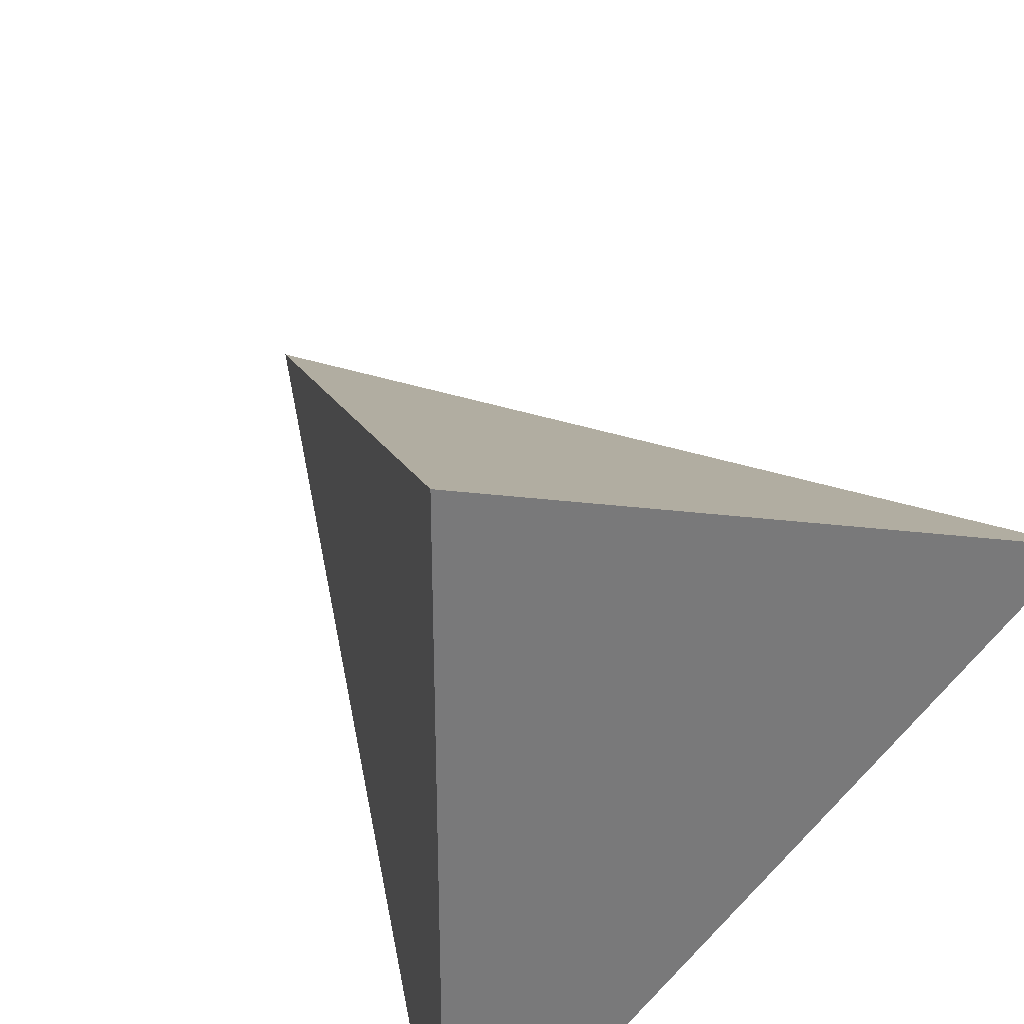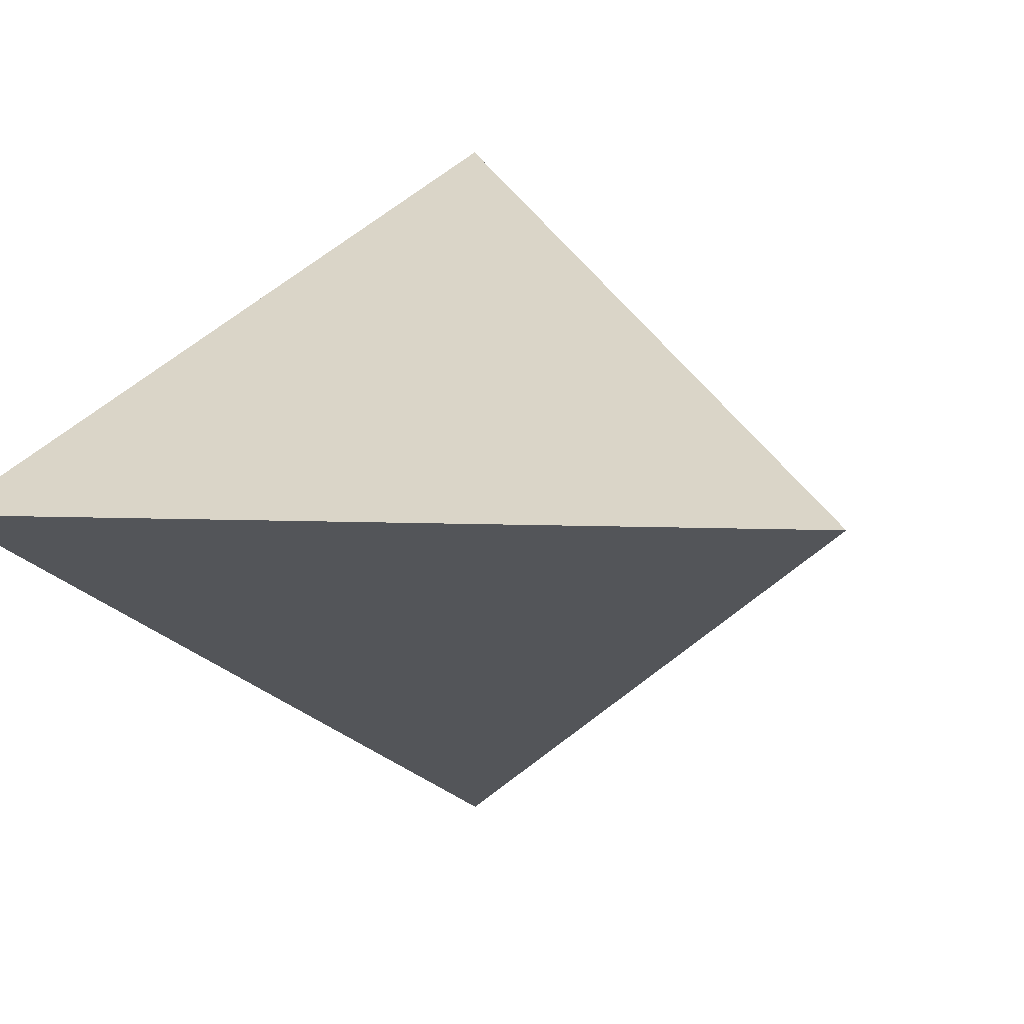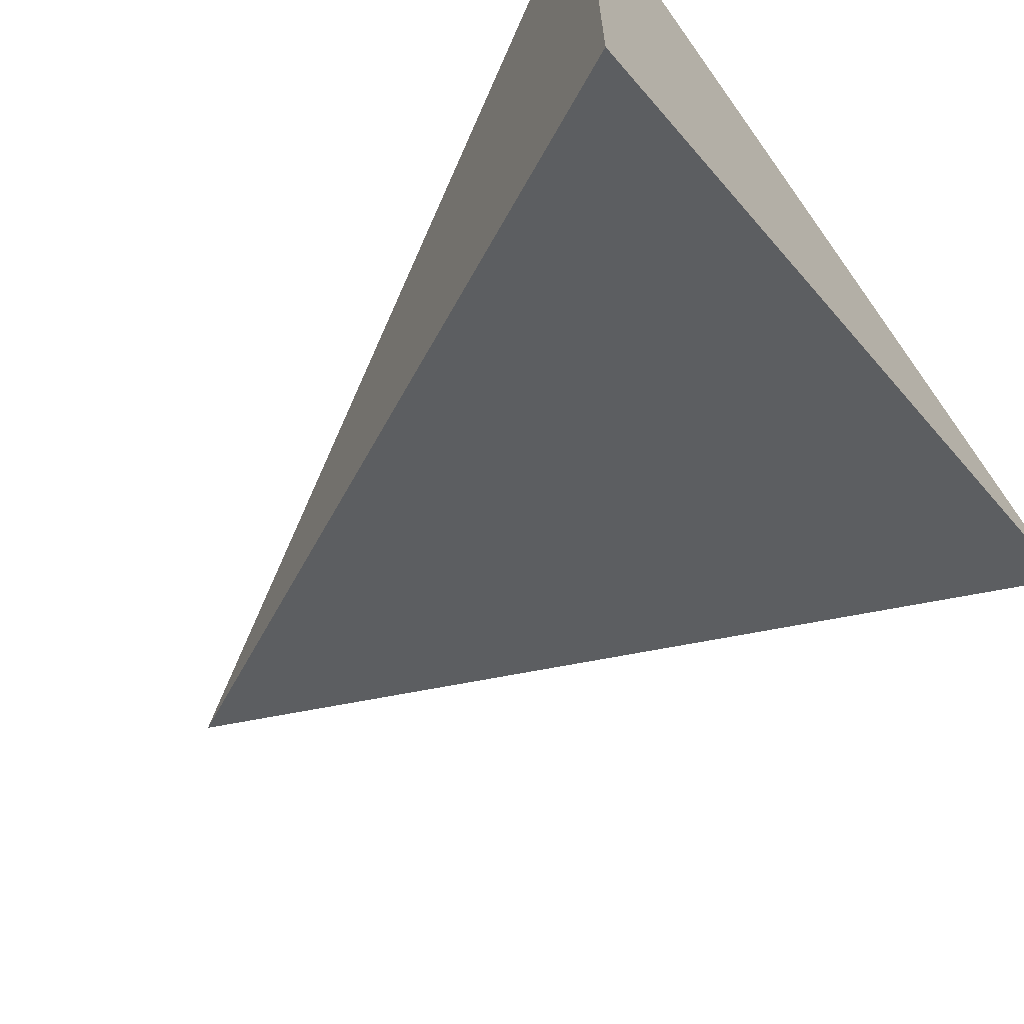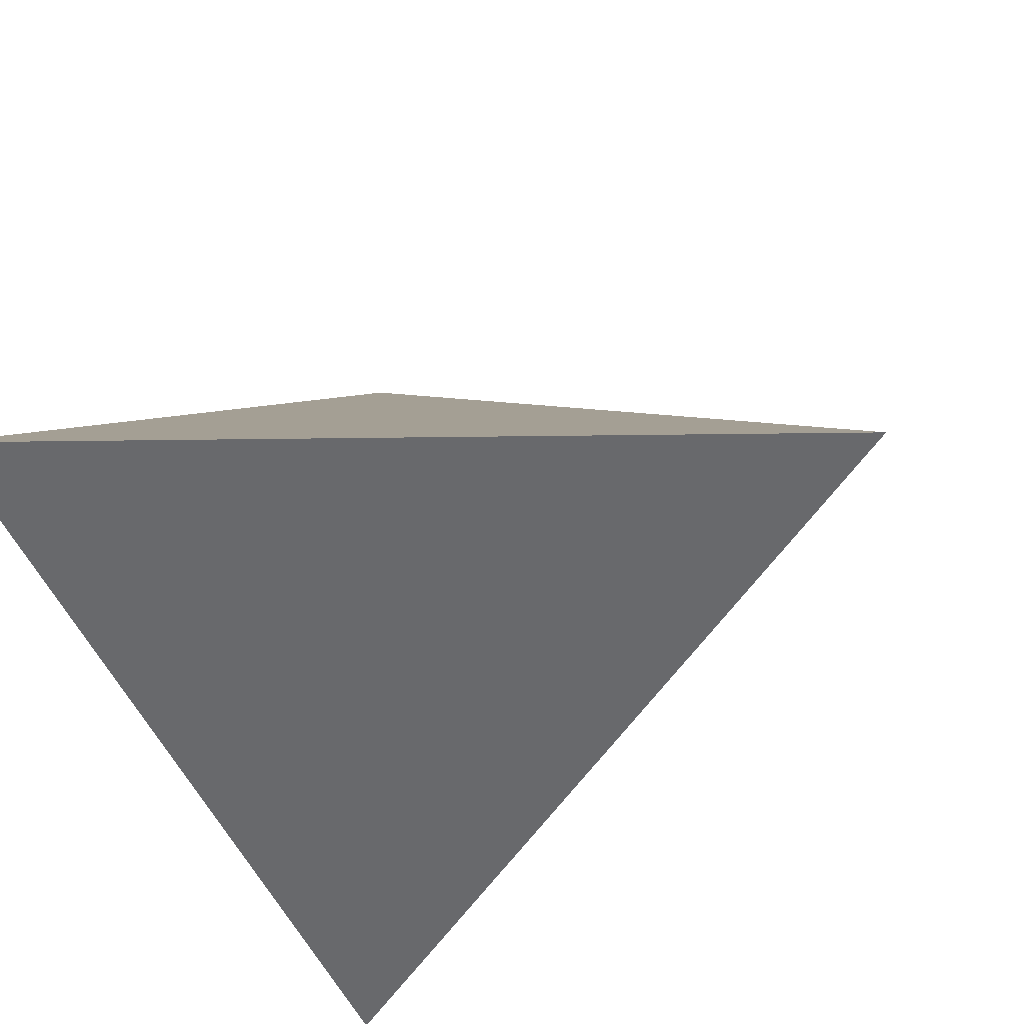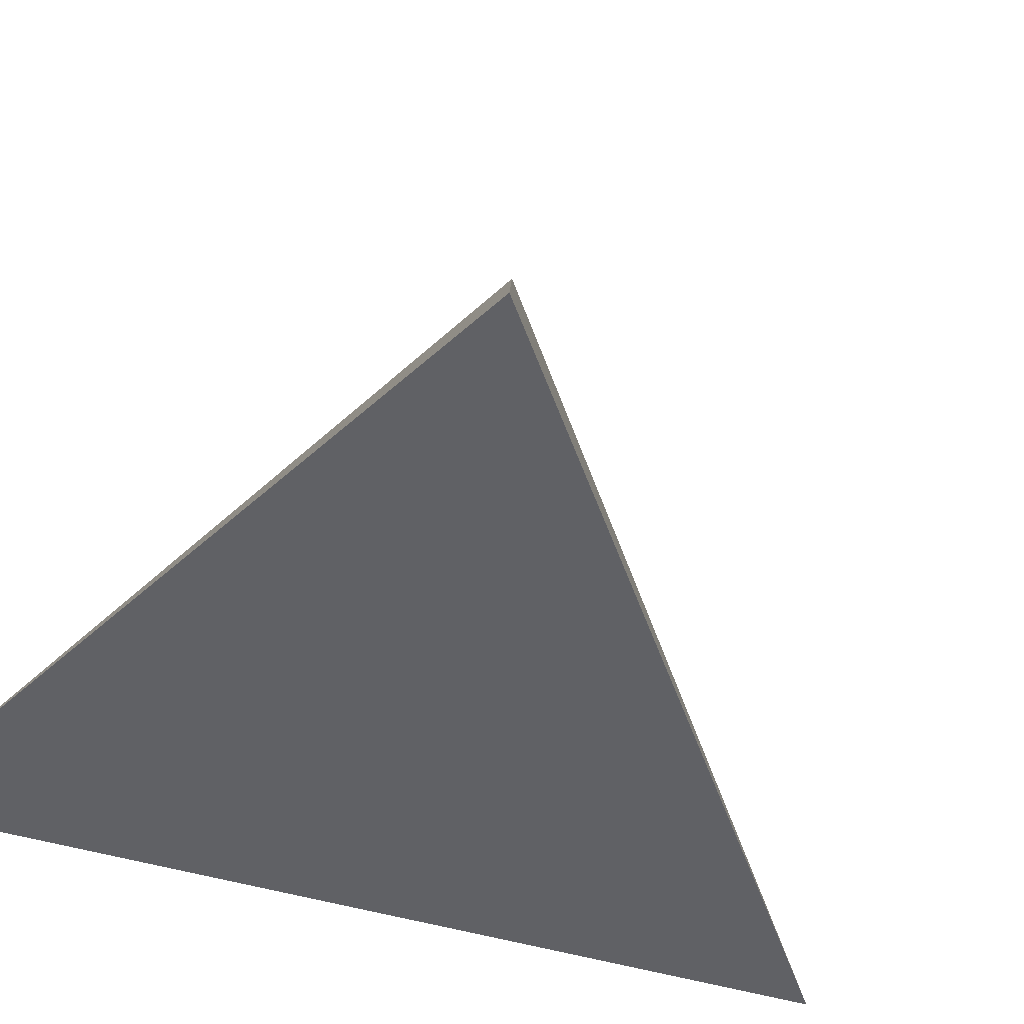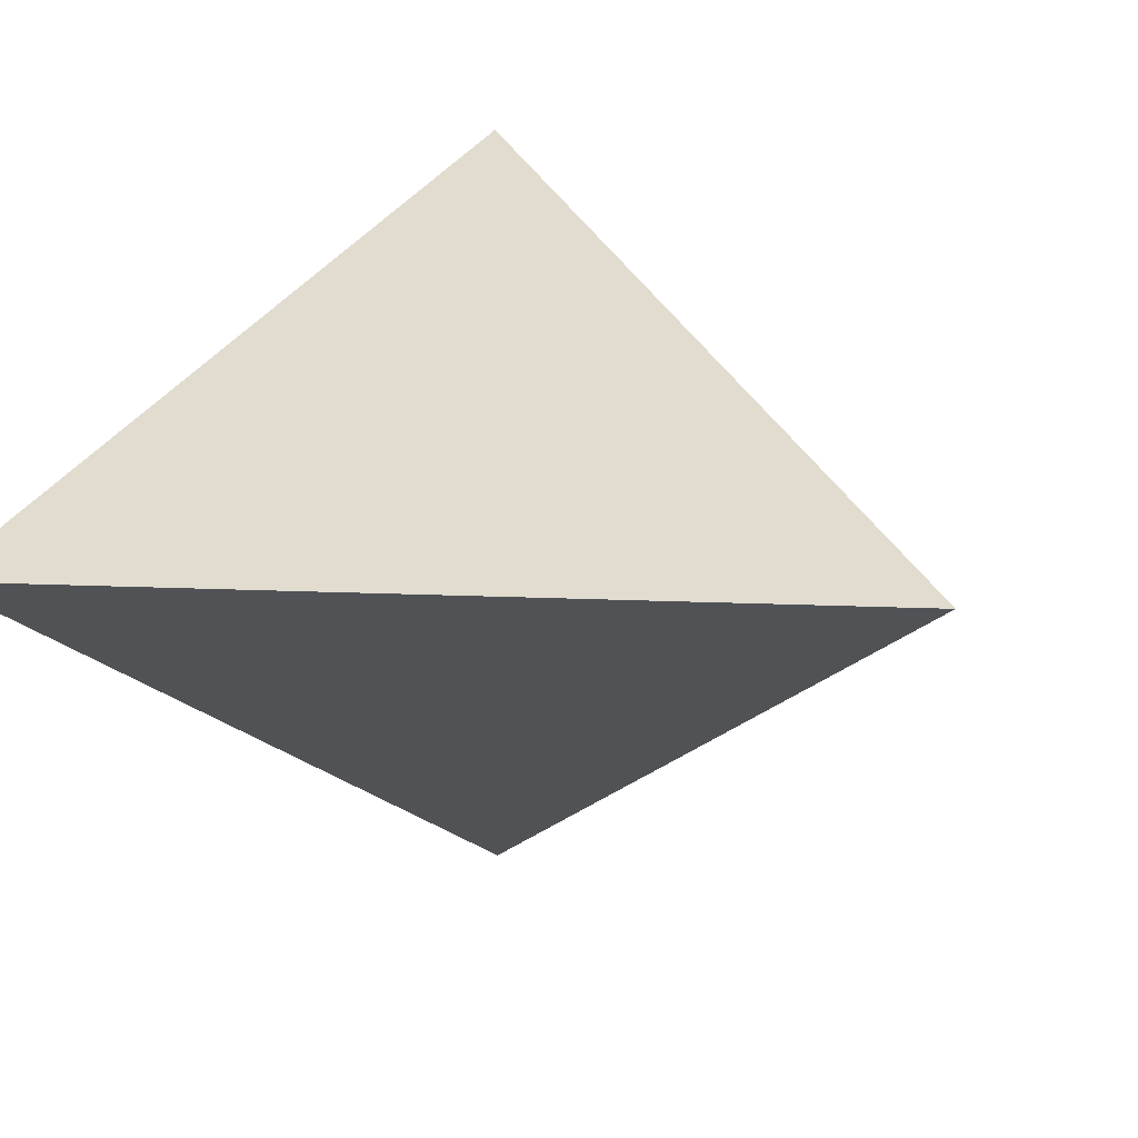
<metadata>
{"format":"obj","ext":"obj","renderer":"f3d","projection":"perspective","resolution":1024,"background":"white","views":[{"elev":34.0,"azim":-38.8,"up":"+Z"},{"elev":3.7,"azim":130.4,"up":"+Z"},{"elev":-67.7,"azim":-52.5,"up":"+Z"},{"elev":-23.6,"azim":118.0,"up":"+Z"},{"elev":-49.1,"azim":-44.8,"up":"+Y"},{"elev":7.9,"azim":126.9,"up":"+Z"}]}
</metadata>
<code>
o INVISIBLE_ZCVOBMARKER
v 0.1 0 0
v 0 0.2 0
v -0.1 0 0.1
v -0.1 0 -0.1
f 3 1 2
f 1 4 2
f 4 3 2
f 3 4 1

</code>
